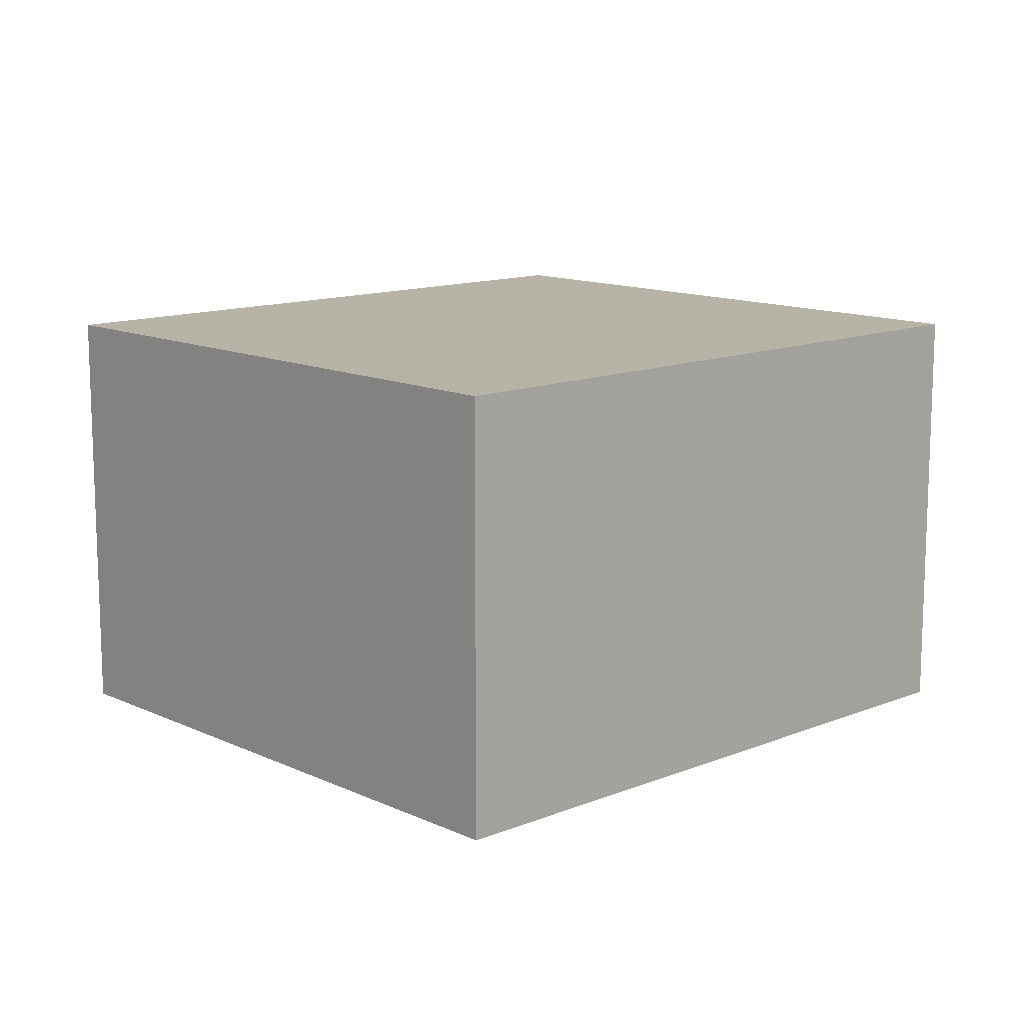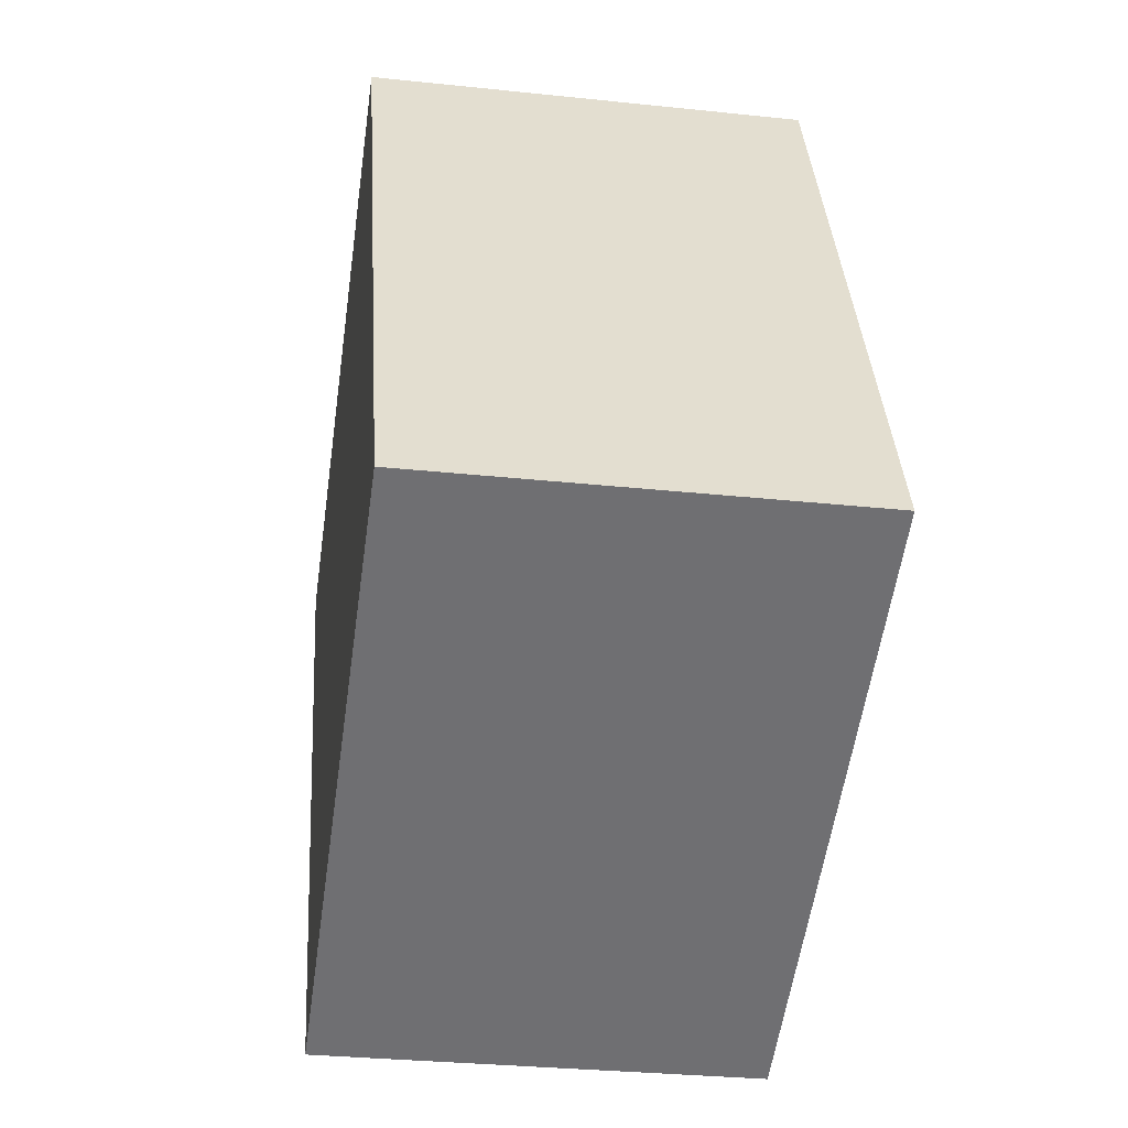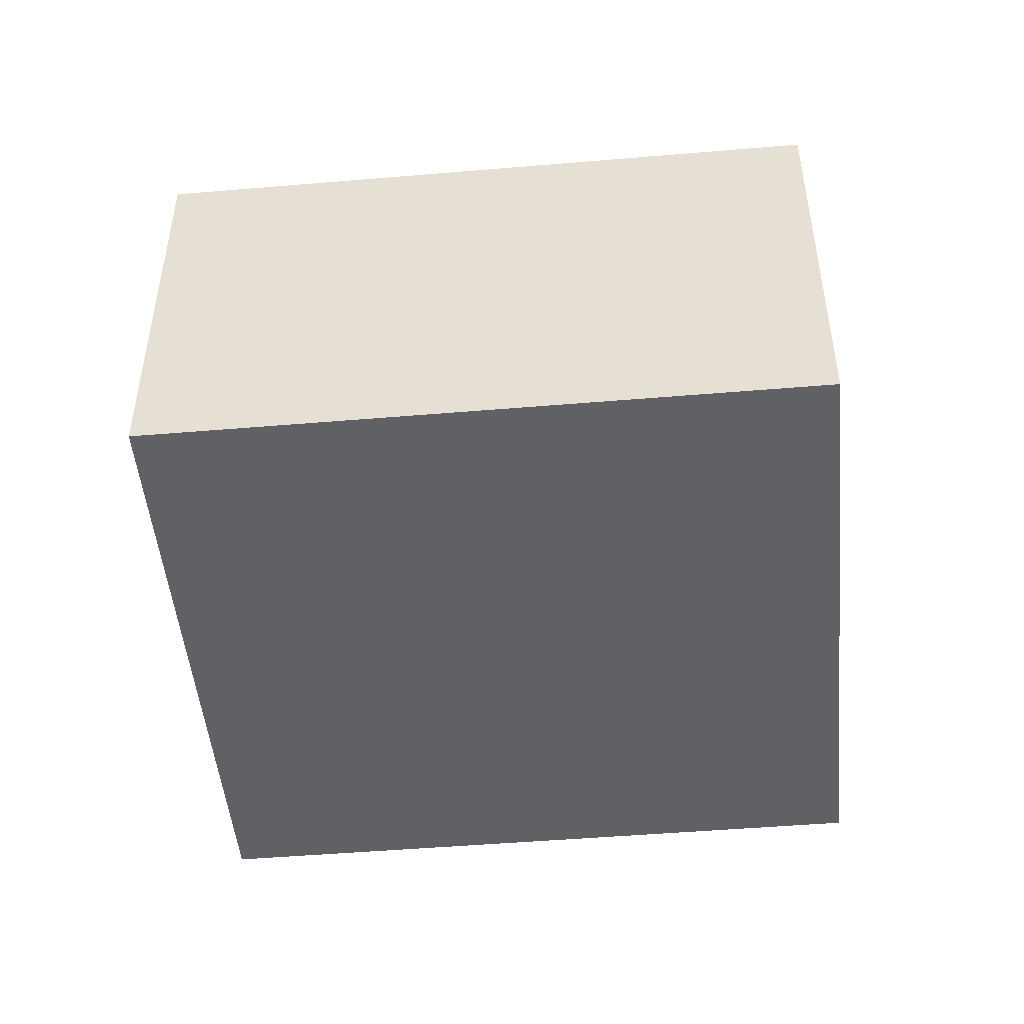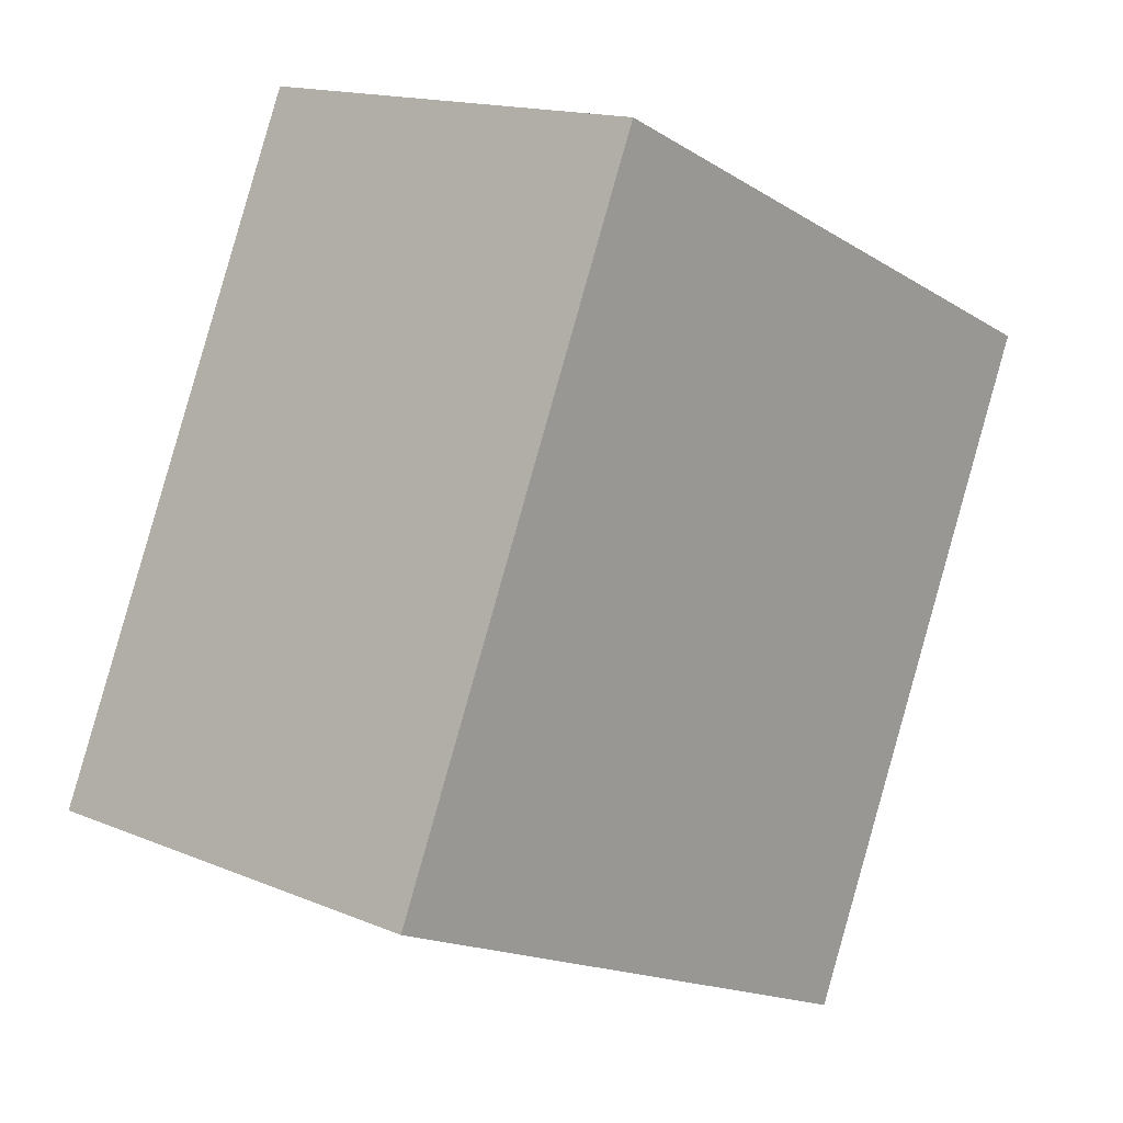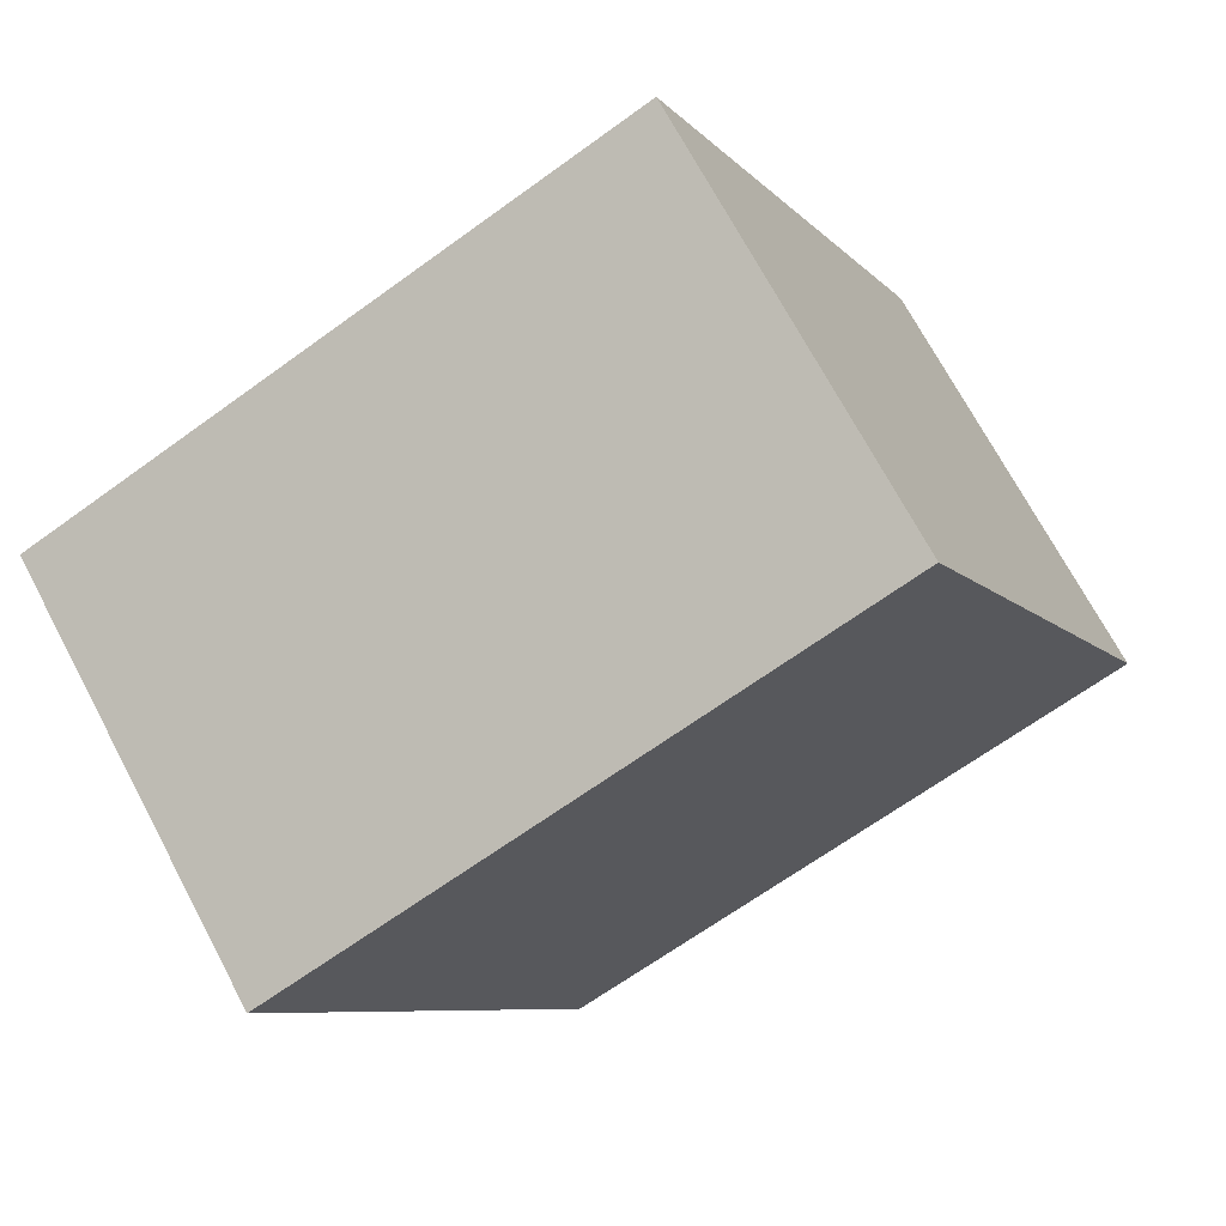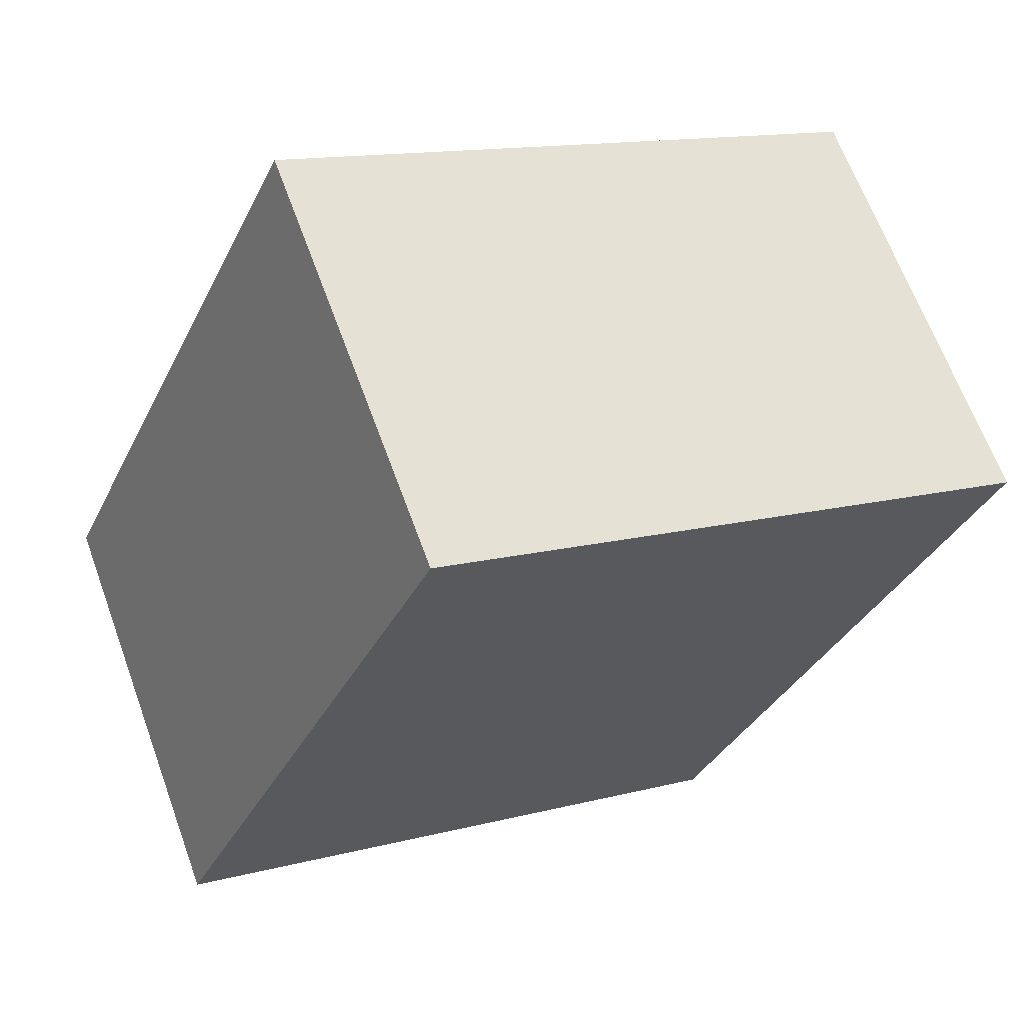
<metadata>
{"format":"obj","ext":"obj","renderer":"f3d","projection":"perspective","resolution":1024,"background":"white","views":[{"elev":12.7,"azim":-157.2,"up":"+Y"},{"elev":-30.6,"azim":81.3,"up":"+Z"},{"elev":-48.7,"azim":71.3,"up":"+Y"},{"elev":15.2,"azim":131.8,"up":"+Z"},{"elev":70.7,"azim":-28.0,"up":"+Z"},{"elev":65.8,"azim":159.9,"up":"+Z"}]}
</metadata>
<code>
v  0 2.033 1.245e-16
v  4.121 2.033 -1.764
v  1.343 2.033 -3.006
v  2.778 2.033 1.242
v  1.343 1.841e-16 -3.006
v  0 0 0
v  2.778 -7.605e-17 1.242
v  4.121 1.08e-16 -1.764
g defaultobject
f 1 2 3
f 2 1 4
f 5 1 3
f 1 5 6
f 6 4 1
f 4 6 7
f 7 2 4
f 2 7 8
f 8 3 2
f 3 8 5
f 8 6 5
f 6 8 7

</code>
